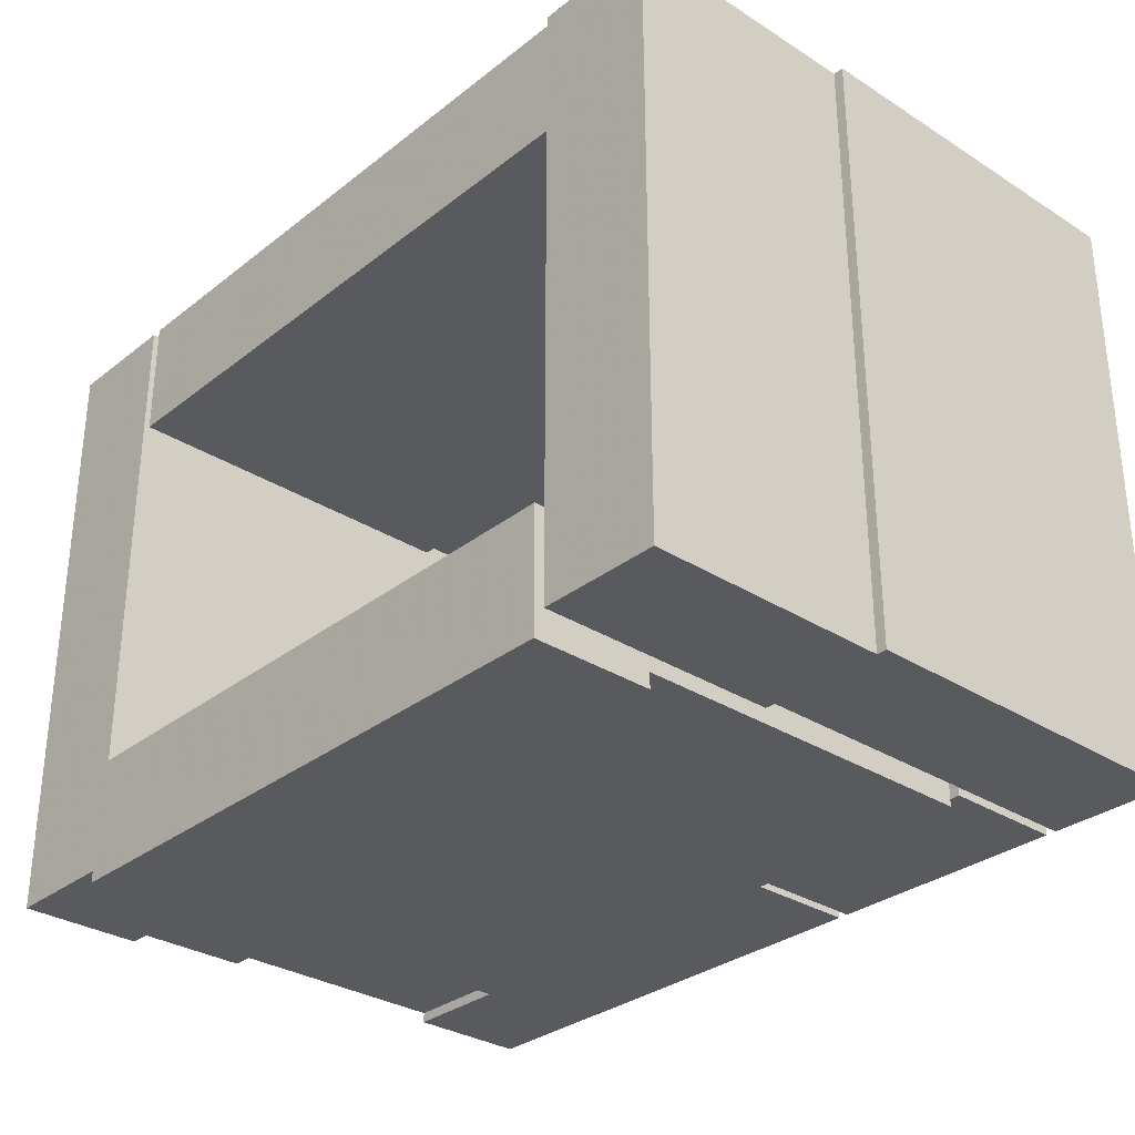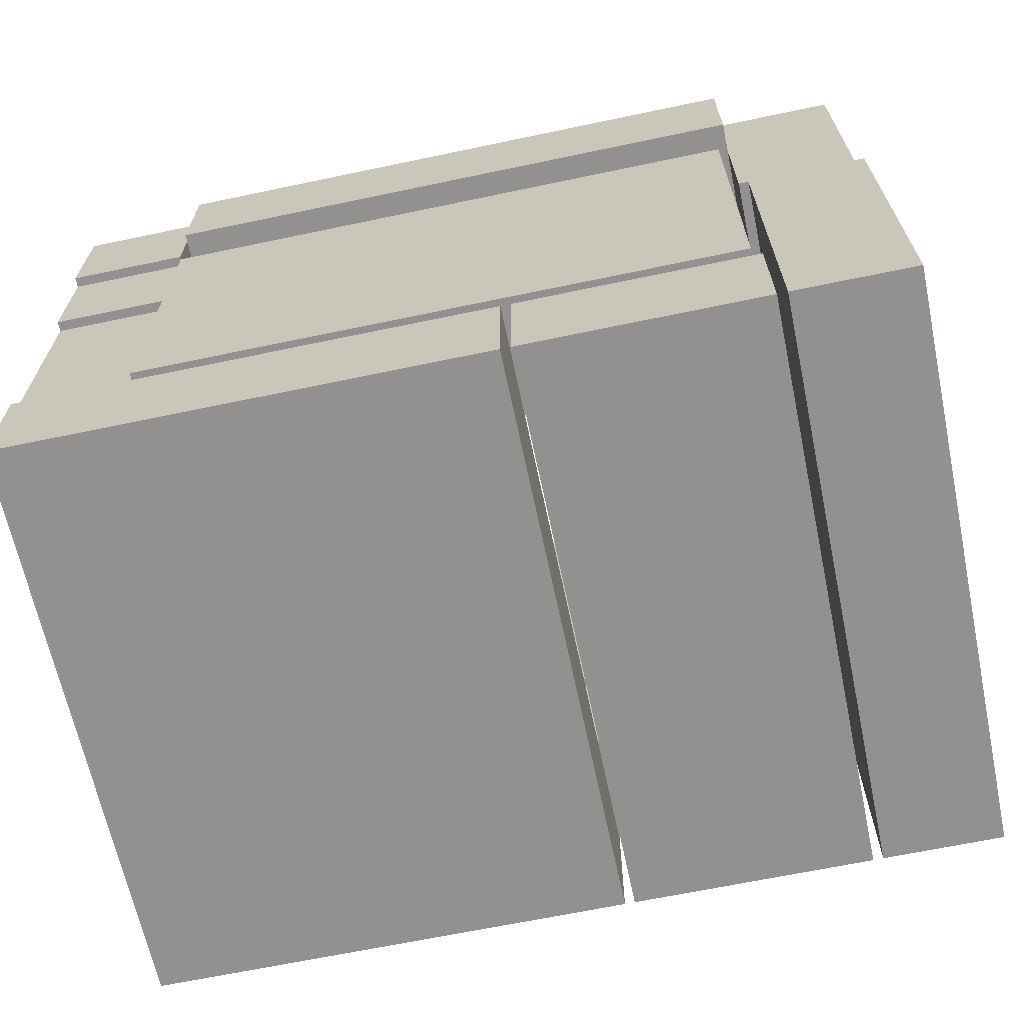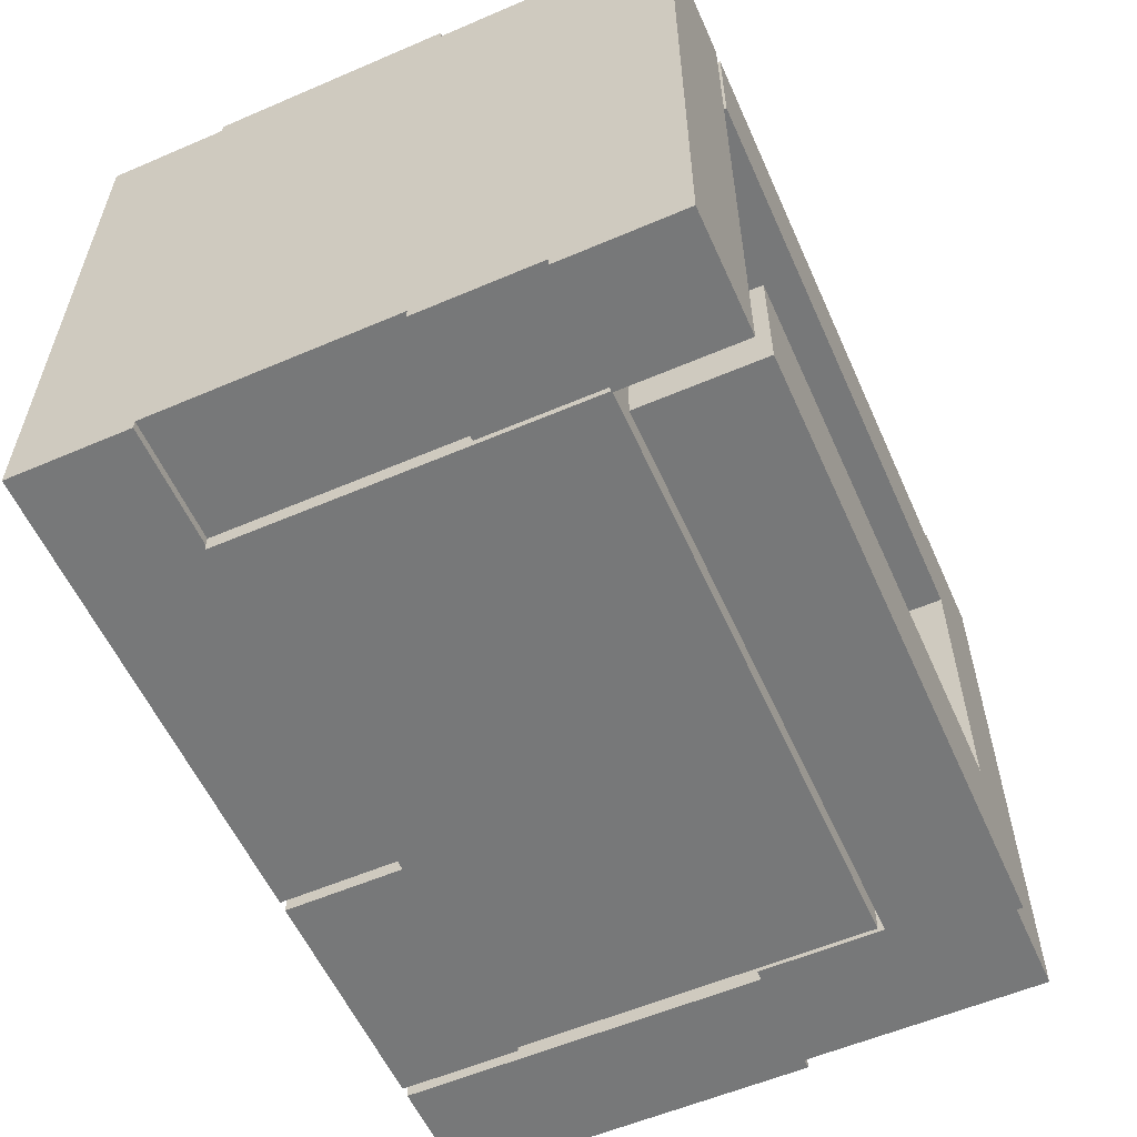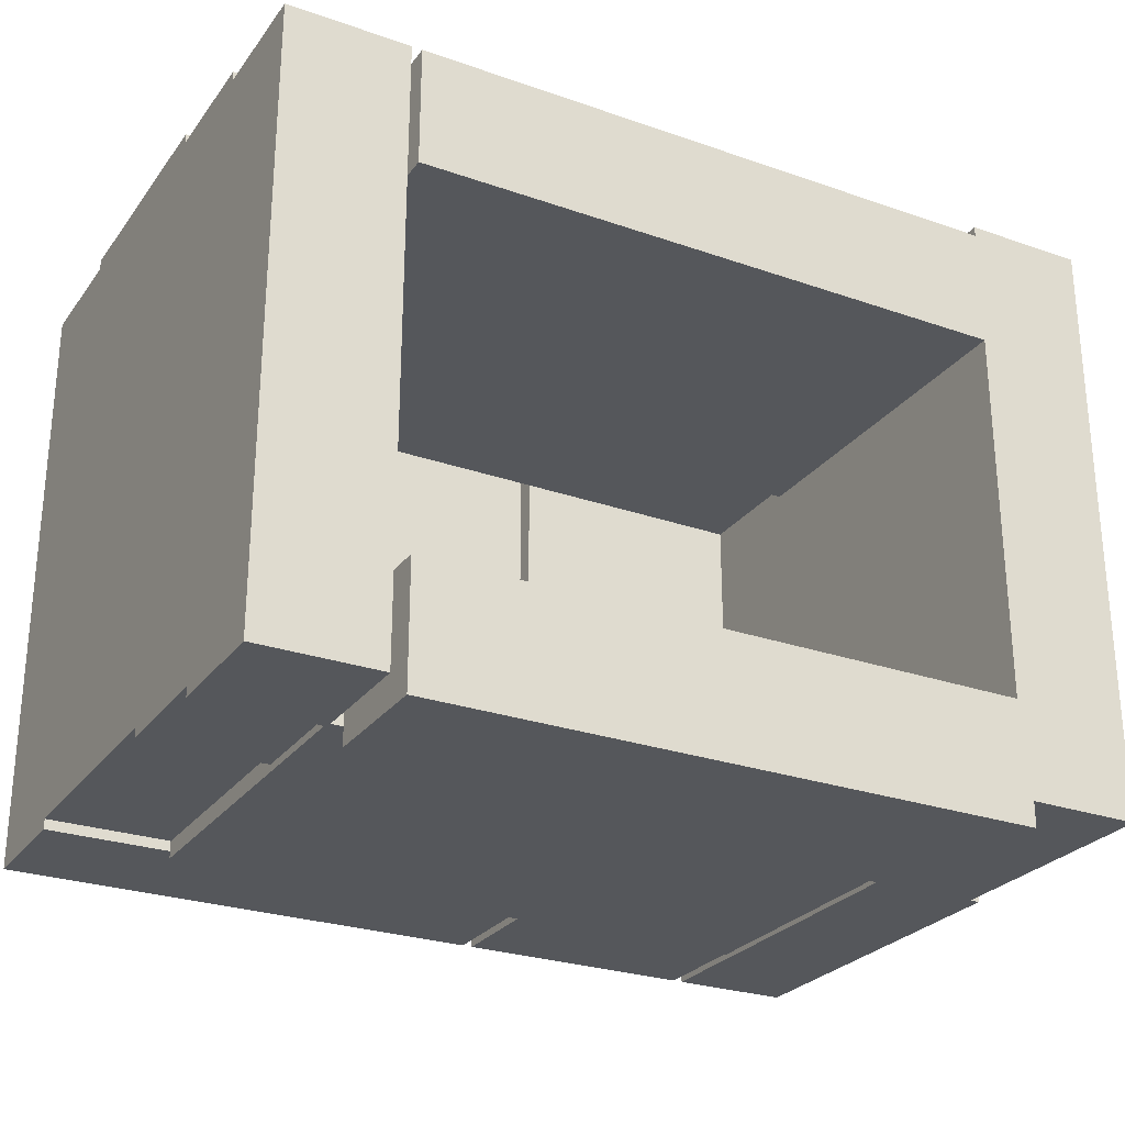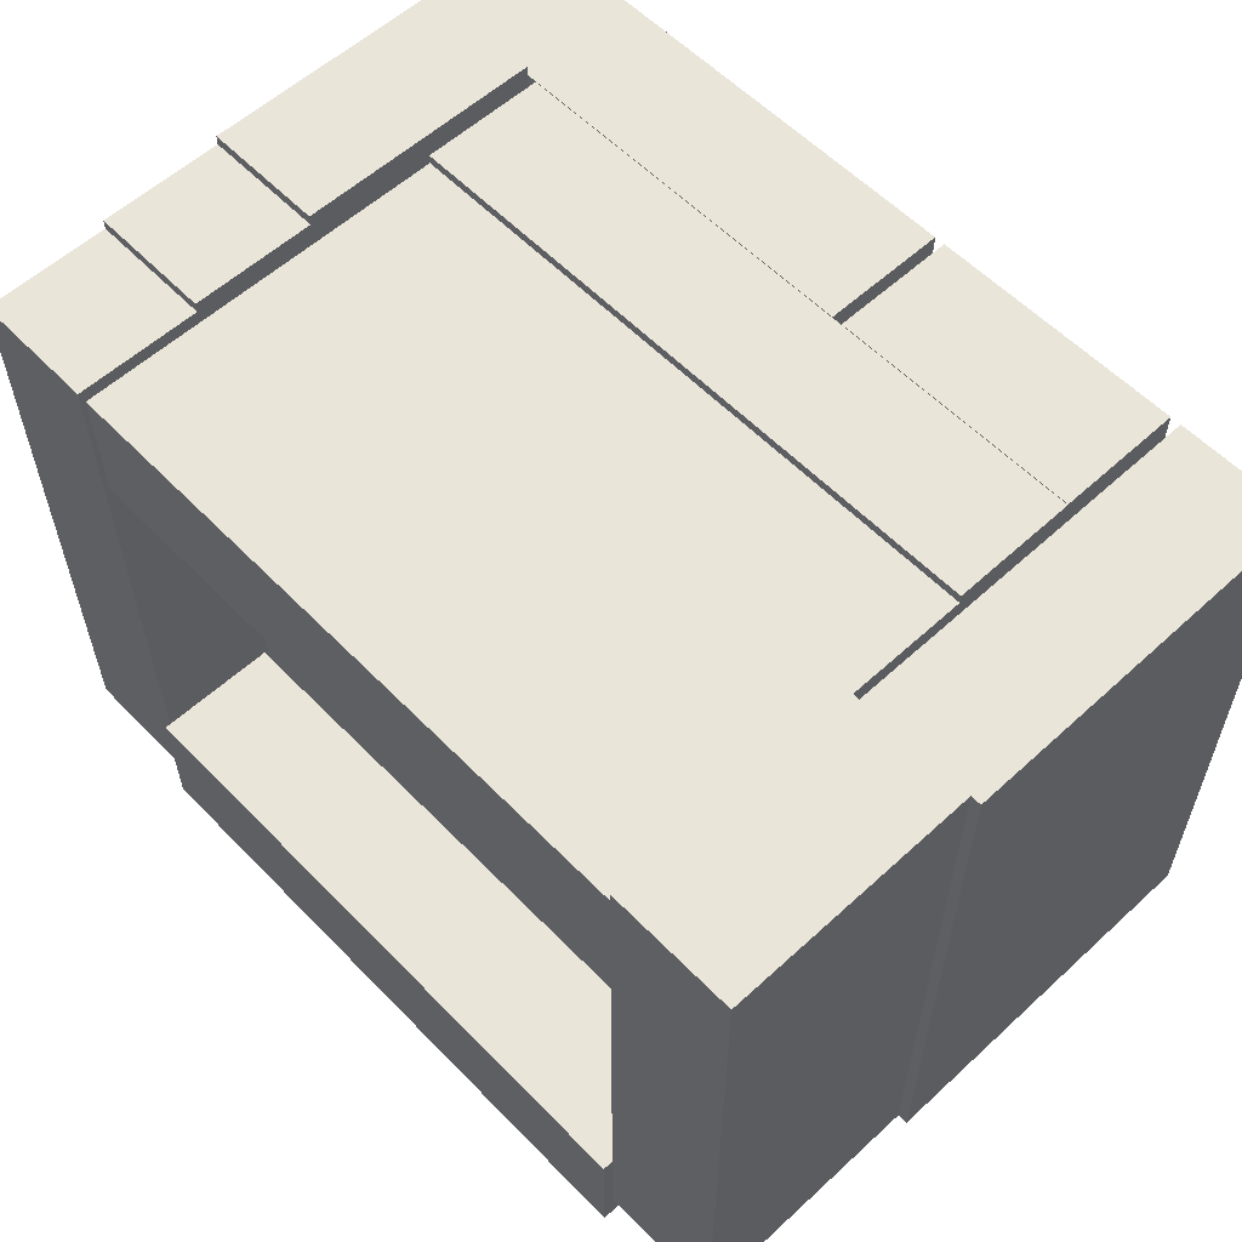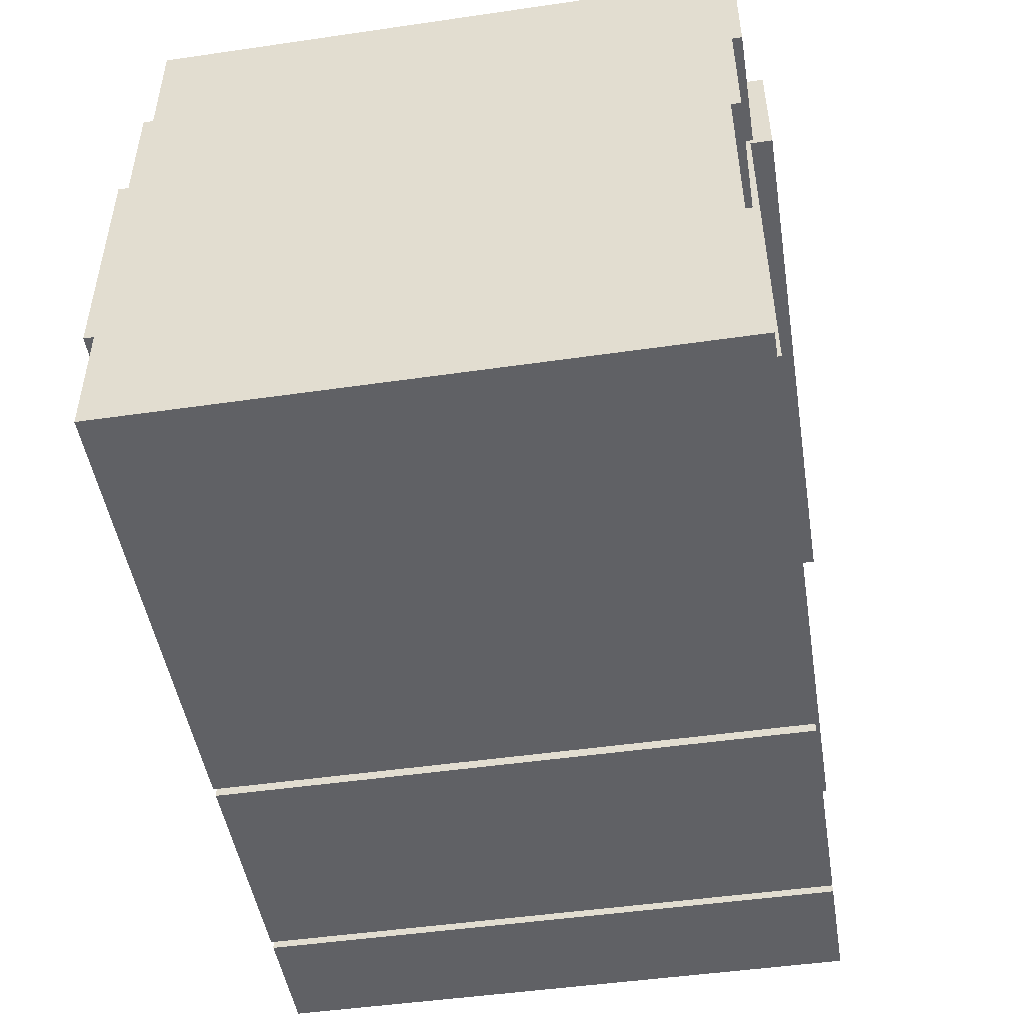
<metadata>
{"format":"obj","ext":"obj","renderer":"f3d","projection":"perspective","resolution":1024,"background":"white","views":[{"elev":-31.2,"azim":47.9,"up":"+Y"},{"elev":-66.1,"azim":11.9,"up":"+Z"},{"elev":-57.4,"azim":-66.0,"up":"+Y"},{"elev":-26.8,"azim":-28.5,"up":"+Y"},{"elev":57.8,"azim":46.5,"up":"+Y"},{"elev":-48.3,"azim":-80.8,"up":"+Z"}]}
</metadata>
<code>
o obj_0
v -23 		28 		60
v -35 		28 		60
v -35 		-32 		60
v -23 		-32 		60
v -35 		-32 		48
v -23 		-32 		48
v -23 		28 		48
v -35 		28 		48
v -23 		-31 		48
v -23 		-31.7 		48
v -35 		-31 		48
v -23 		29 		48
v -35 		29 		48
v -35 		-31 		36
v -23 		-31 		36
v -23 		29 		36
v -35 		29 		36
v -23 		-30 		36
v -35 		-30 		36
v -23 		30 		36
v -35 		30 		36
v -35 		-30 		12
v -23 		-30 		12
v -23 		30 		12
v -35 		30 		12
v -23 		29 		12
v -35 		29 		12
v -35 		-31 		12
v -23 		-31 		12
v -23 		-31 		0
v -35 		-31 		0
v -35 		29 		0
v -23 		29 		0
v 50 		29 		60
v 38 		29 		60
v 38 		28 		60
v 38 		16 		60
v 38 		-22 		60
v 38 		-31 		60
v 50 		-31 		60
v 50 		-31 		36
v 50 		29 		36
v 38 		-31 		49
v 38 		-31 		36
v 39 		-31 		36
v 39 		29 		36
v 38 		29 		36
v 38 		16 		36
v 38 		28 		36
v -23 		-19.7 		48
v -23 		-19.7 		36
v 13 		16.92 		12
v 14 		16.92 		12
v -23 		-31.7 		12
v 14 		28.92 		12
v 13 		28.92 		12
v 13 		29 		0
v 13 		29 		12
v -23 		-19.7 		12
v 13 		-31 		12
v 13 		-31 		0
v 13 		-19.7 		12
v -22 		28.92 		12
v -22 		28.92 		24
v 13 		-31.7 		12
v -22 		16 		24
v -22 		16.92 		24
v -22 		-22 		61
v -22 		-34 		61
v 38 		-34 		49
v 38 		-22 		49
v -22 		16 		60
v 38 		16 		24
v 38 		16.92 		24
v 38 		16.92 		12
v 51 		29 		36
v 51 		-31 		36
v 51 		-31 		0
v 39 		-31 		0
v 38 		28 		24
v 39 		29 		0
v 51 		29 		0
v 38 		28.92 		24
v 37 		-31.7 		12
v 14 		-31.7 		12
v 14 		-31 		12
v 37 		-31 		12
v 38 		29 		12
v 14 		29 		12
v 38 		28.92 		12
v 14 		-19.7 		12
v 37 		-19.7 		12
v 38 		-31 		12
v 38 		-34 		61
v 38 		-22 		61
v 38 		-31 		0
v 14 		-31 		0
v 14 		29 		0
v 38 		29 		0
v 37 		-31.7 		48
v 37 		-19.7 		48
v -22 		-34 		49
v -22 		-22 		49
v -22 		16.92 		12
v -22 		28 		60
v -22 		28 		24
g group_0_4634441
f 15 10 9
f 54 15 29
f 10 15 54
f 18 29 15
f 23 29 18
f 57 58 56
f 52 62 61
f 60 61 62
f 61 57 52
f 56 52 57
f 59 51 62
f 73 48 66
f 37 72 48
f 10 100 9
f 76 42 41
f 76 41 77
f 78 79 81
f 78 81 82
f 80 106 49
f 36 49 105
f 46 81 79
f 46 79 45
f 77 78 82
f 77 82 76
f 84 85 86
f 84 86 87
f 45 79 41
f 79 78 41
f 77 41 78
f 46 42 81
f 82 81 42
f 82 42 76
f 48 73 74
f 61 30 33
f 57 61 33
f 29 30 61
f 29 61 60
f 58 57 33
f 58 33 26
f 92 101 87
f 73 66 74
f 36 105 37
f 84 87 100
f 100 87 101
f 50 101 51
f 80 49 74
f 48 74 49
f 85 65 60
f 62 91 60
f 91 86 60
f 85 60 86
f 85 100 65
f 84 100 85
f 91 62 101
f 62 51 101
f 105 67 72
f 67 74 66
f 105 49 106
f 66 72 67
f 106 67 105
f 105 72 37
f 60 65 54
f 60 54 29
f 58 26 63
f 58 63 56
f 101 9 100
f 50 9 101
f 59 62 104
f 52 104 62
f 100 10 65
f 54 65 10
f 104 63 26
f 104 26 59
f 92 91 101
f 72 66 48
g group_0_7720667
f 20 21 17
f 20 17 16
f 18 19 22
f 18 22 23
f 24 25 21
f 24 21 20
f 24 26 27
f 24 27 25
f 34 35 36
f 34 36 37
f 38 40 37
f 39 40 38
f 34 37 40
f 40 41 42
f 40 42 34
f 40 39 43
f 44 45 43
f 45 41 43
f 40 43 41
f 47 35 46
f 35 34 46
f 42 46 34
f 24 20 16
f 51 59 16
f 59 26 16
f 24 16 26
f 45 44 48
f 49 46 48
f 47 46 49
f 45 48 46
f 88 89 55
f 88 55 90
f 91 92 53
f 75 53 92
f 87 93 92
f 75 92 93
f 96 97 98
f 96 98 99
f 96 87 97
f 93 87 96
f 86 97 87
f 88 99 98
f 88 98 89
f 48 71 37
f 43 71 44
f 48 44 71
f 37 71 38
f 21 25 27
f 22 19 27
f 19 17 27
f 21 27 17
f 89 98 55
f 86 91 97
f 97 91 53
f 98 97 53
f 98 53 55
f 49 36 47
f 35 47 36
f 90 75 99
f 88 90 99
f 96 99 75
f 93 96 75
g group_0_15277357
f 1 2 3
f 1 3 4
f 3 5 6
f 3 6 4
f 1 7 8
f 1 8 2
f 6 5 10
f 5 11 10
f 9 10 11
f 12 13 8
f 12 8 7
f 11 14 15
f 11 15 9
f 12 16 17
f 12 17 13
f 18 15 14
f 18 14 19
f 23 22 28
f 23 28 29
f 30 31 32
f 30 32 33
f 28 31 30
f 28 30 29
f 26 33 32
f 26 32 27
f 7 16 12
f 1 50 7
f 51 16 7
f 53 74 52
f 55 53 52
f 55 52 56
f 56 63 64
f 2 8 11
f 5 3 11
f 2 11 3
f 71 103 38
f 67 52 74
f 74 53 75
f 64 80 83
f 38 95 39
f 94 39 95
f 9 4 10
f 1 4 50
f 9 50 4
f 43 39 70
f 94 70 39
f 6 10 4
f 51 7 50
f 19 8 17
f 14 11 19
f 11 8 19
f 13 17 8
f 31 22 32
f 28 22 31
f 27 32 22
f 55 56 83
f 90 55 83
f 70 102 43
f 74 75 80
f 75 90 80
f 83 80 90
f 69 68 102
f 103 102 68
f 64 83 56
f 67 104 52
f 69 94 68
f 95 68 94
f 69 102 94
f 64 106 80
f 104 106 63
f 67 106 104
f 64 63 106
f 71 43 103
f 102 103 43
f 70 94 102
f 95 38 68
f 68 38 103

</code>
